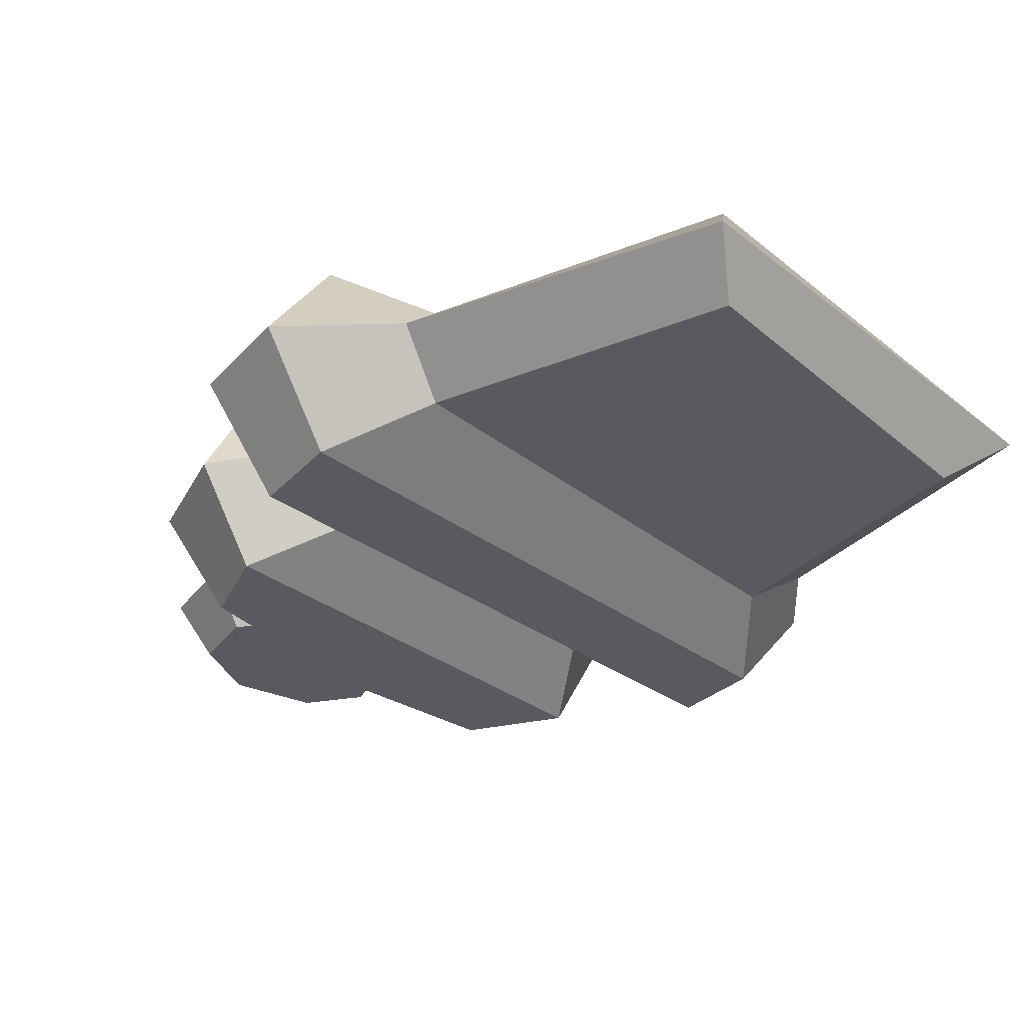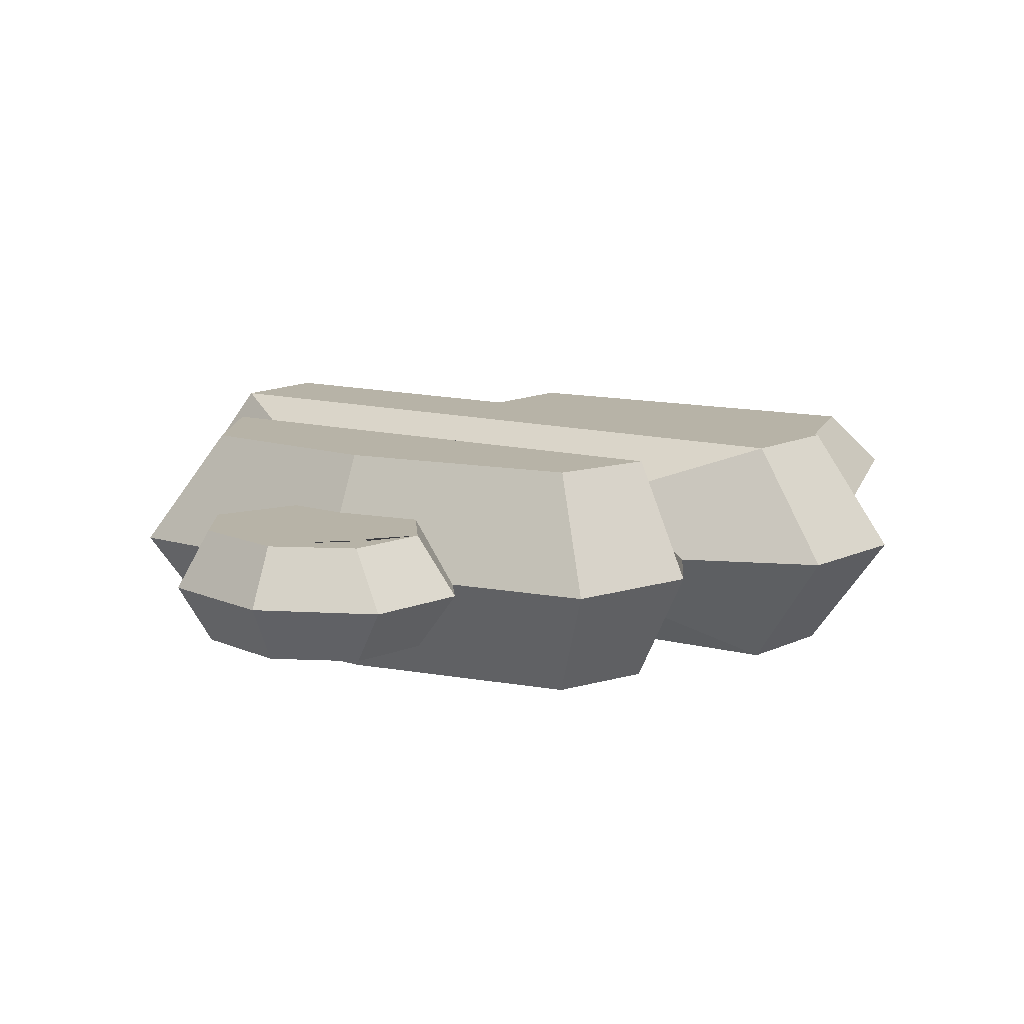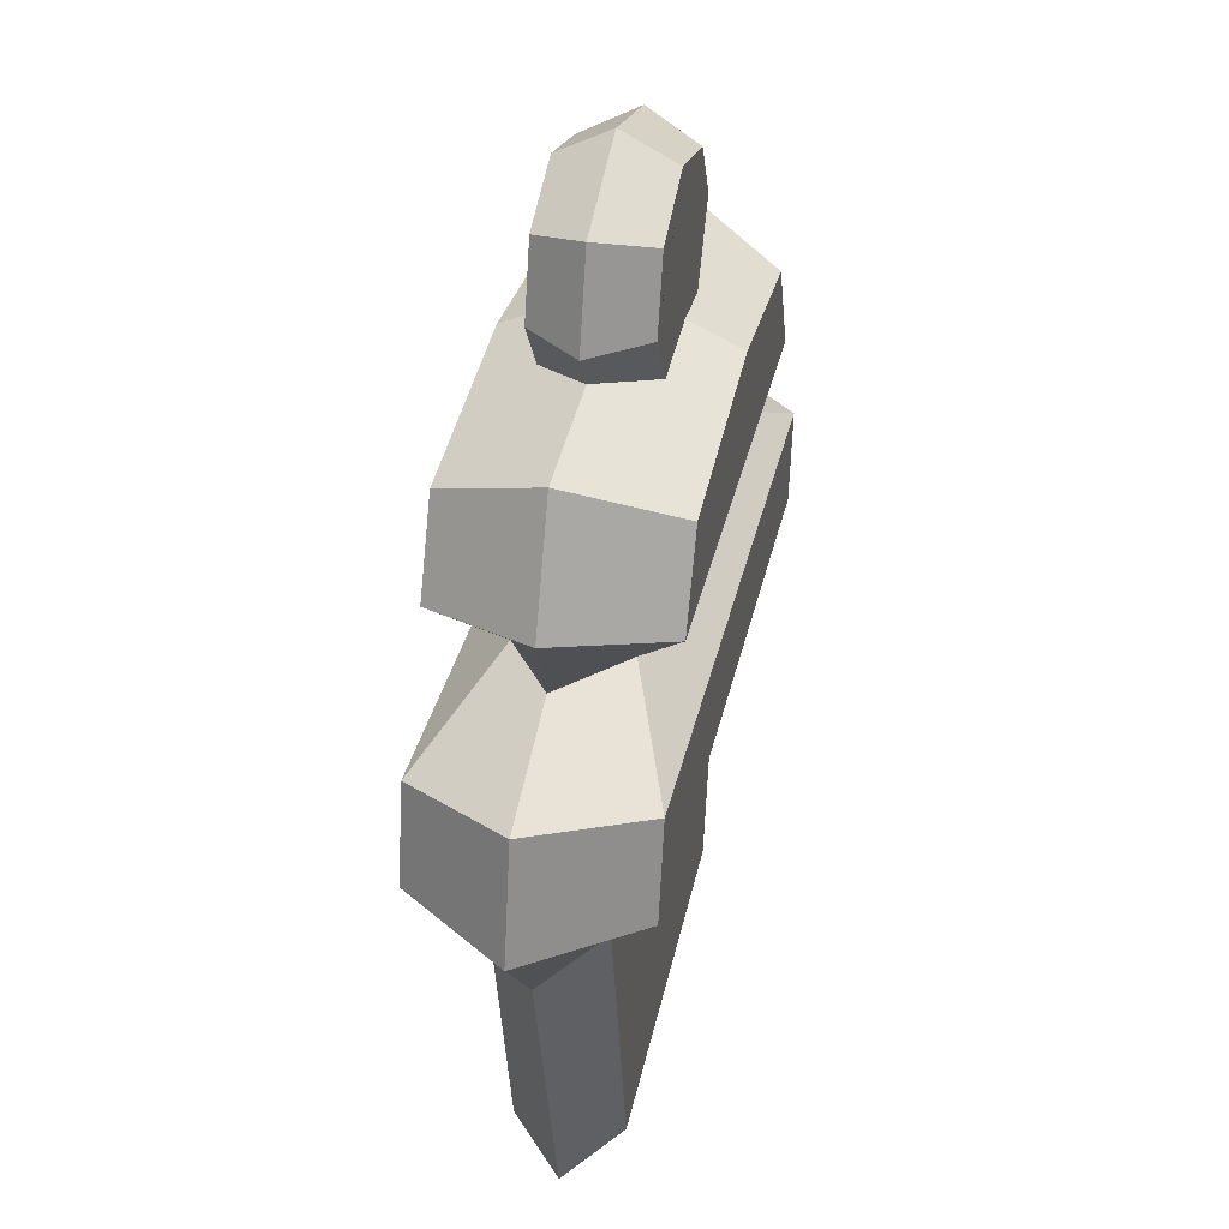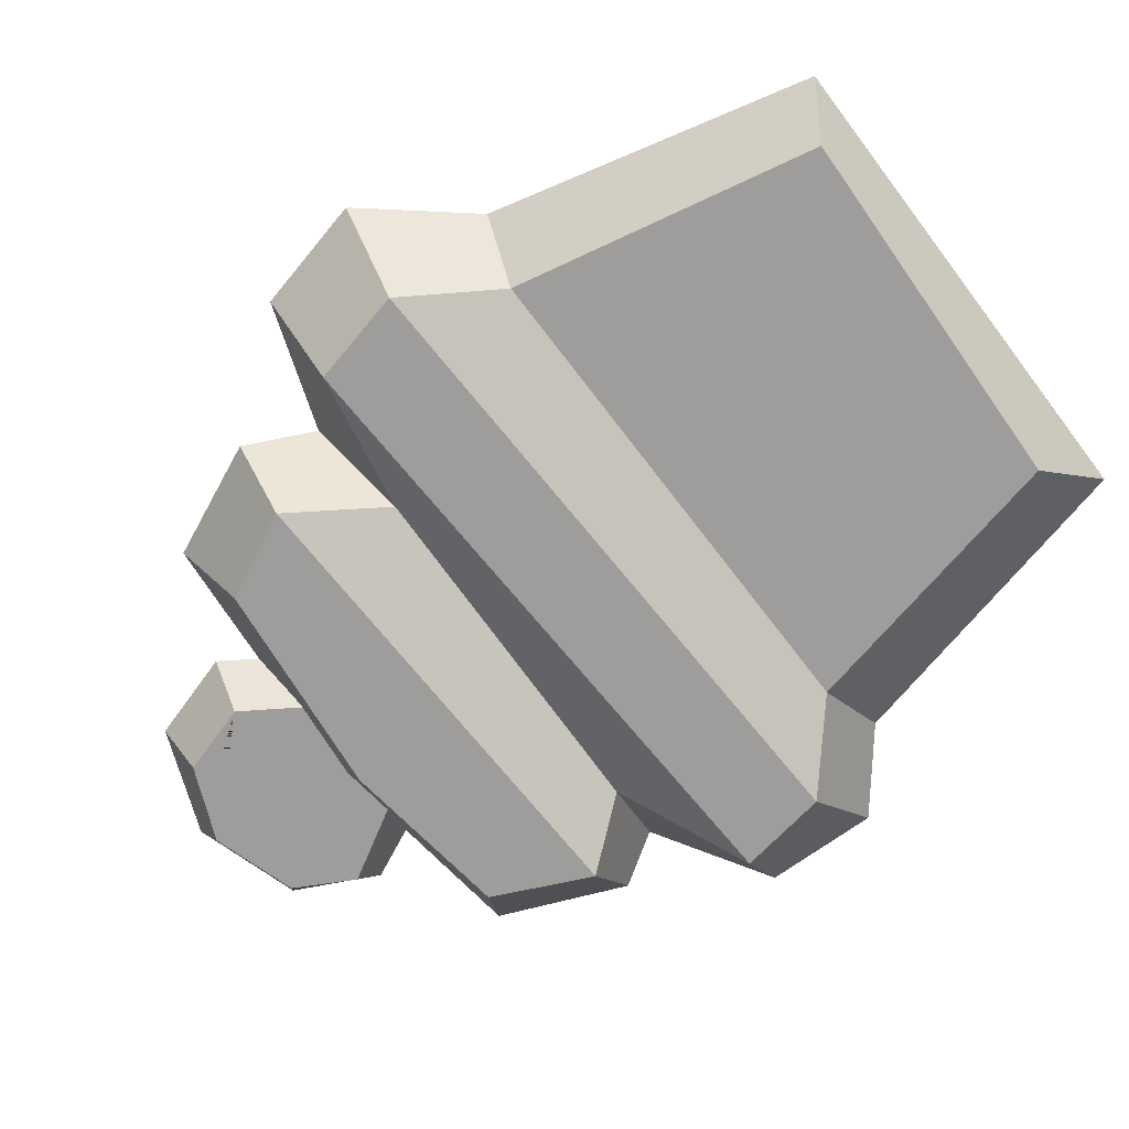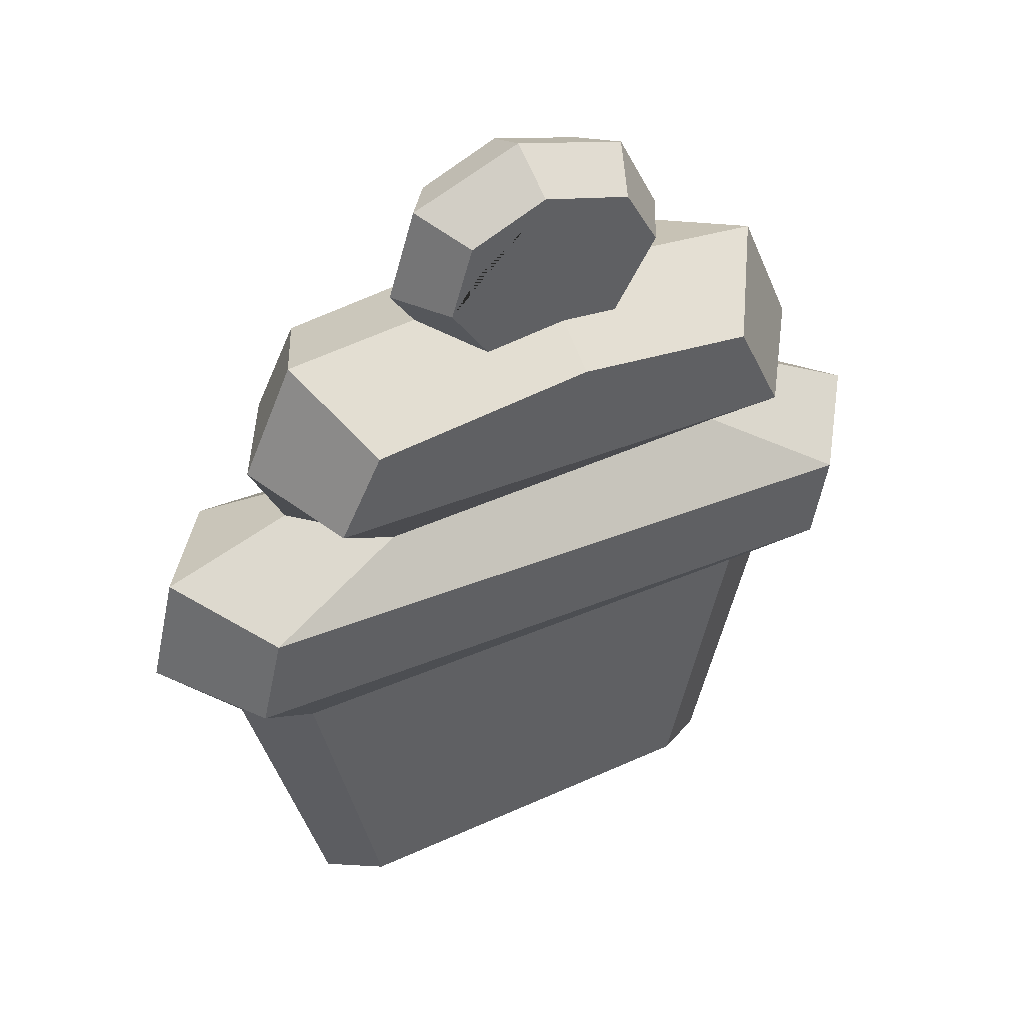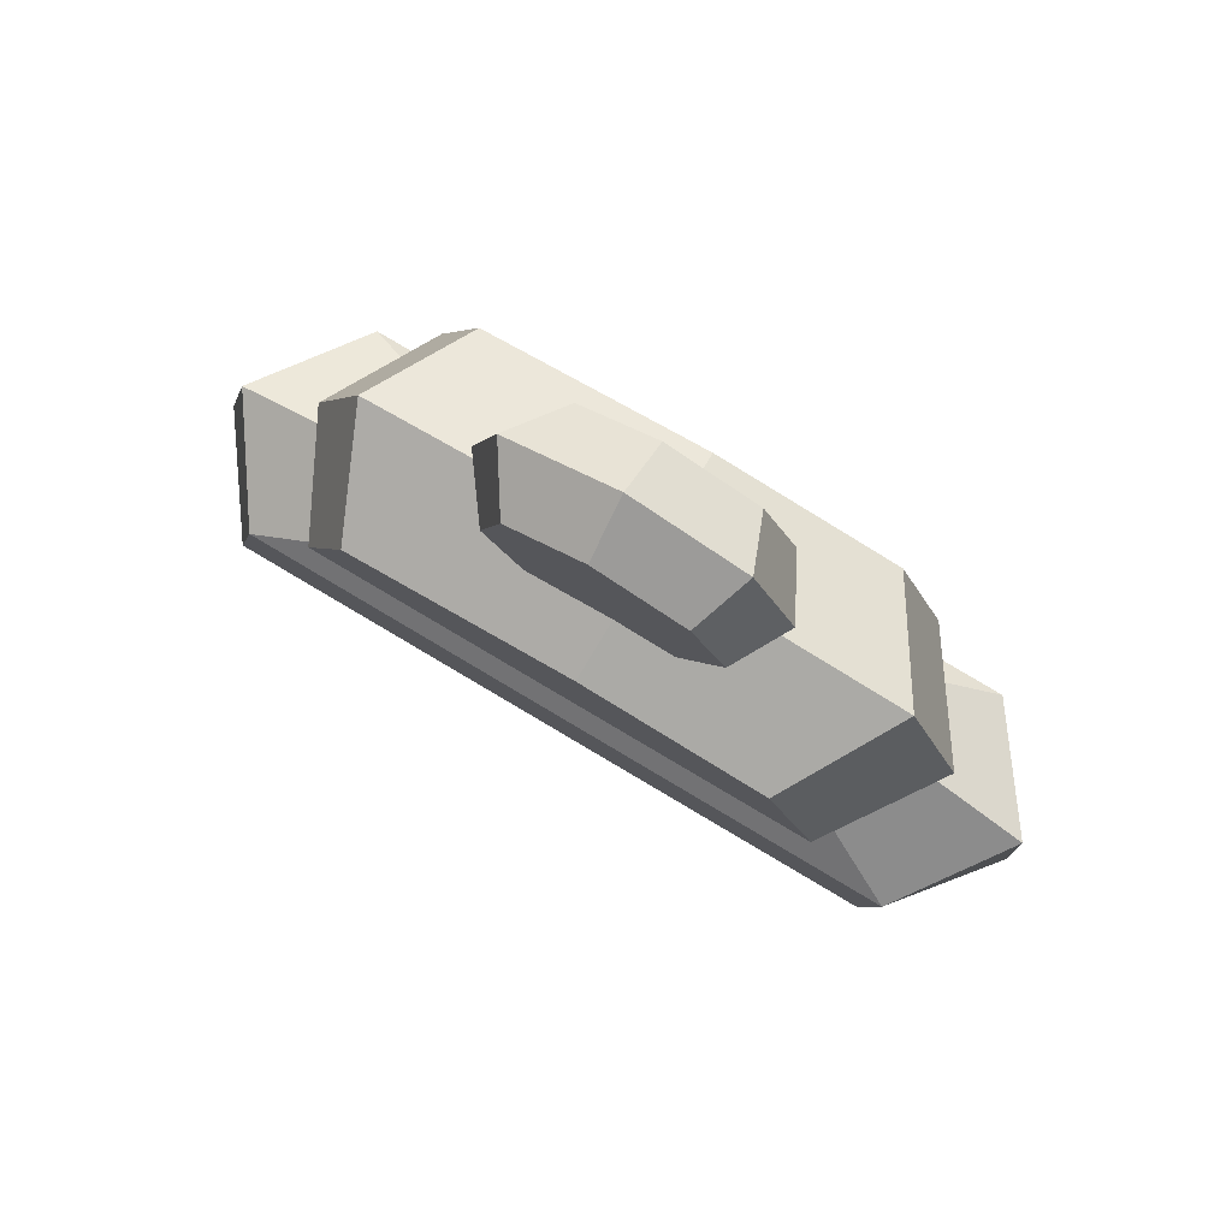
<metadata>
{"format":"obj","ext":"obj","renderer":"f3d","projection":"perspective","resolution":1024,"background":"white","views":[{"elev":-31.9,"azim":-48.0,"up":"+Z"},{"elev":12.6,"azim":-150.8,"up":"+Z"},{"elev":36.7,"azim":-77.8,"up":"+Y"},{"elev":-70.4,"azim":-52.8,"up":"+Z"},{"elev":44.4,"azim":-26.6,"up":"+Y"},{"elev":78.8,"azim":30.5,"up":"+Y"}]}
</metadata>
<code>
v -12.41 -5.717 0
v -9.385 -17.65 0
v 8.905 -17.64 0
v 11.8 -5.474 0
v 14.86 -3.012 0
v 14.78 1.322 0
v 10.28 4.001 0
v 11.62 6.033 0
v 9.641 10.81 0
v 0.8224 11.83 0
v -9.197 10.94 0
v -11.11 6.644 0
v -9.829 4.004 0
v -14.58 2.357 0
v -15.58 -1.906 0
v -0.1217 17.7 0
v -4.162 16.08 0
v -5.182 12.72 0
v -3.459 10.15 0
v 3.953 16.48 0
v 5.49 13.36 0
v 3.993 10.17 0
v -9.079 6.031 -4
v 8.895 5.615 -4
v 7.203 9.287 -4
v 0.62 10.11 -4
v -7.528 9.215 -4
v -11.91 1.634 -4
v 11.92 0.7992 -4
v 7.411 3.479 -2
v -6.331 3.084 -2
v 8.86 -5.065 -2
v 11.35 -2.603 -4
v -12.72 -1.906 -4
v -10.14 -5.063 -2
v -7.681 -16.49 -2
v 6.436 -15.97 -2
v -2.123 10.35 -2
v -0.06522 16.62 -2
v -2.883 15.41 -2
v -3.694 12.74 -2
v 2.611 10.37 -2
v 4.396 13.44 -2
v 3.174 15.66 -2
v -0.9266 15.58 -2
v 0.3157 14.3 -2
v -1.304 13.06 -2
v -2.601 14.27 -2
v -9.079 6.031 4
v 8.895 5.615 4
v 7.203 9.287 4
v 0.62 10.11 4
v -7.528 9.215 4
v -11.91 1.634 4
v 11.92 0.7992 4
v 7.411 3.479 2
v -6.331 3.084 2
v 8.86 -5.065 2
v 11.35 -2.603 4
v -12.72 -1.906 4
v -10.14 -5.063 2
v -7.681 -16.49 2
v 6.436 -15.97 2
v -2.123 10.35 2
v -0.06522 16.62 2
v -2.883 15.41 2
v -3.694 12.74 2
v 2.611 10.37 2
v 4.396 13.44 2
v 3.174 15.66 2
v -0.9266 15.58 2
v 0.3157 14.3 2
v -1.304 13.06 2
v -2.601 14.27 2
f 26 24 23
f 39 44 46 45
f 31 30 29 28
f 34 33 32 35
f 28 29 33 34
f 35 32 37 36
f 8 24 25 9
f 9 25 26 10
f 10 26 27 11
f 11 27 23 12
f 6 29 30 7
f 13 31 28 14
f 7 30 24 8
f 12 23 31 13
f 4 32 33 5
f 15 34 35 1
f 5 33 29 6
f 14 28 34 15
f 1 35 36 2
f 36 37 3 2
f 3 37 32 4
f 23 24 30 31
f 23 27 26
f 26 25 24
f 16 39 40 17
f 17 40 41 18
f 18 41 38 19
f 22 42 43 21
f 21 43 44 20
f 20 44 39 16
f 41 40 45 48
f 45 46 47 48
f 39 45 40
f 43 47 46 44
f 38 41 47
f 41 48 47
f 43 42 38 47
f 52 49 50
f 65 71 72 70
f 57 54 55 56
f 60 61 58 59
f 54 60 59 55
f 61 62 63 58
f 8 9 51 50
f 9 10 52 51
f 10 11 53 52
f 11 12 49 53
f 6 7 56 55
f 13 14 54 57
f 7 8 50 56
f 12 13 57 49
f 4 5 59 58
f 15 1 61 60
f 5 6 55 59
f 14 15 60 54
f 1 2 62 61
f 62 2 3 63
f 3 4 58 63
f 49 57 56 50
f 49 52 53
f 52 50 51
f 16 17 66 65
f 17 18 67 66
f 18 19 64 67
f 22 21 69 68
f 21 20 70 69
f 20 16 65 70
f 67 74 71 66
f 71 74 73 72
f 65 66 71
f 69 70 72 73
f 64 73 67
f 67 73 74
f 69 73 64 68

</code>
